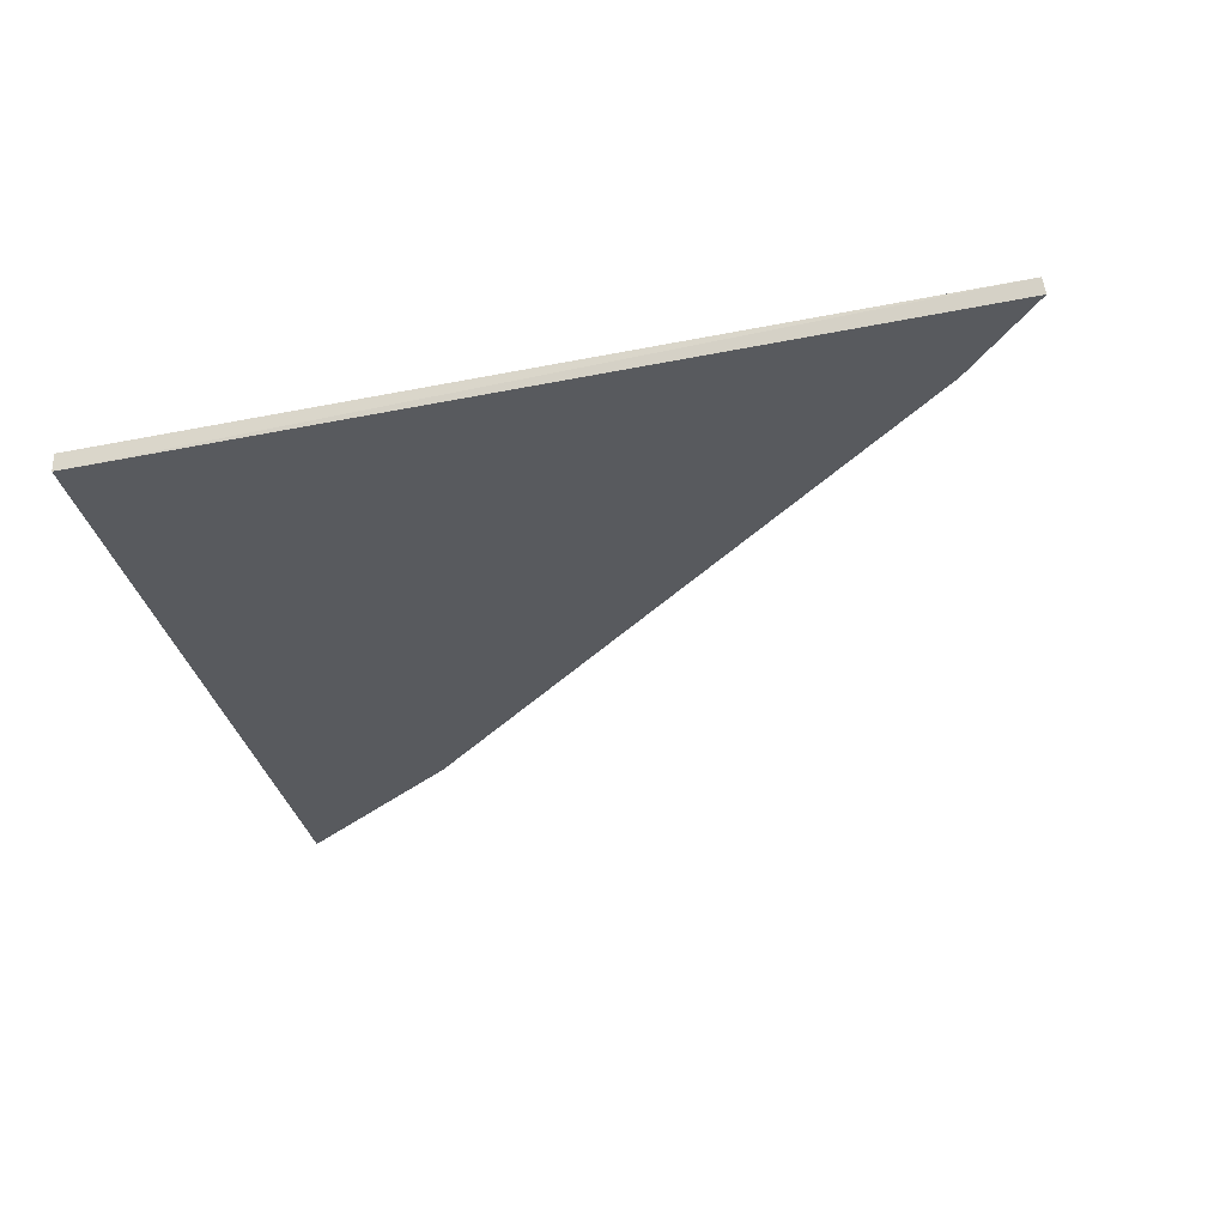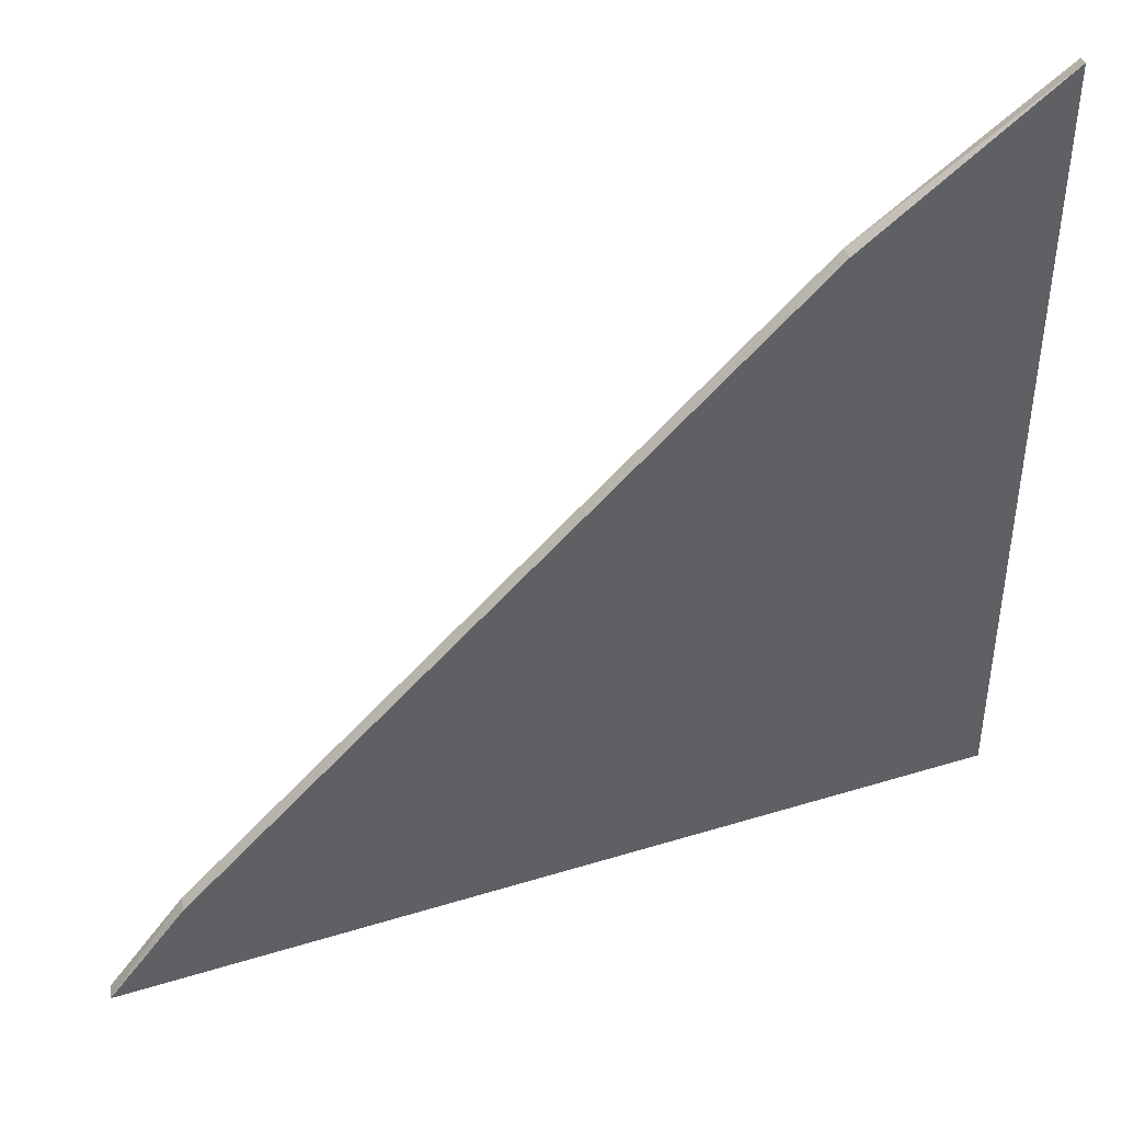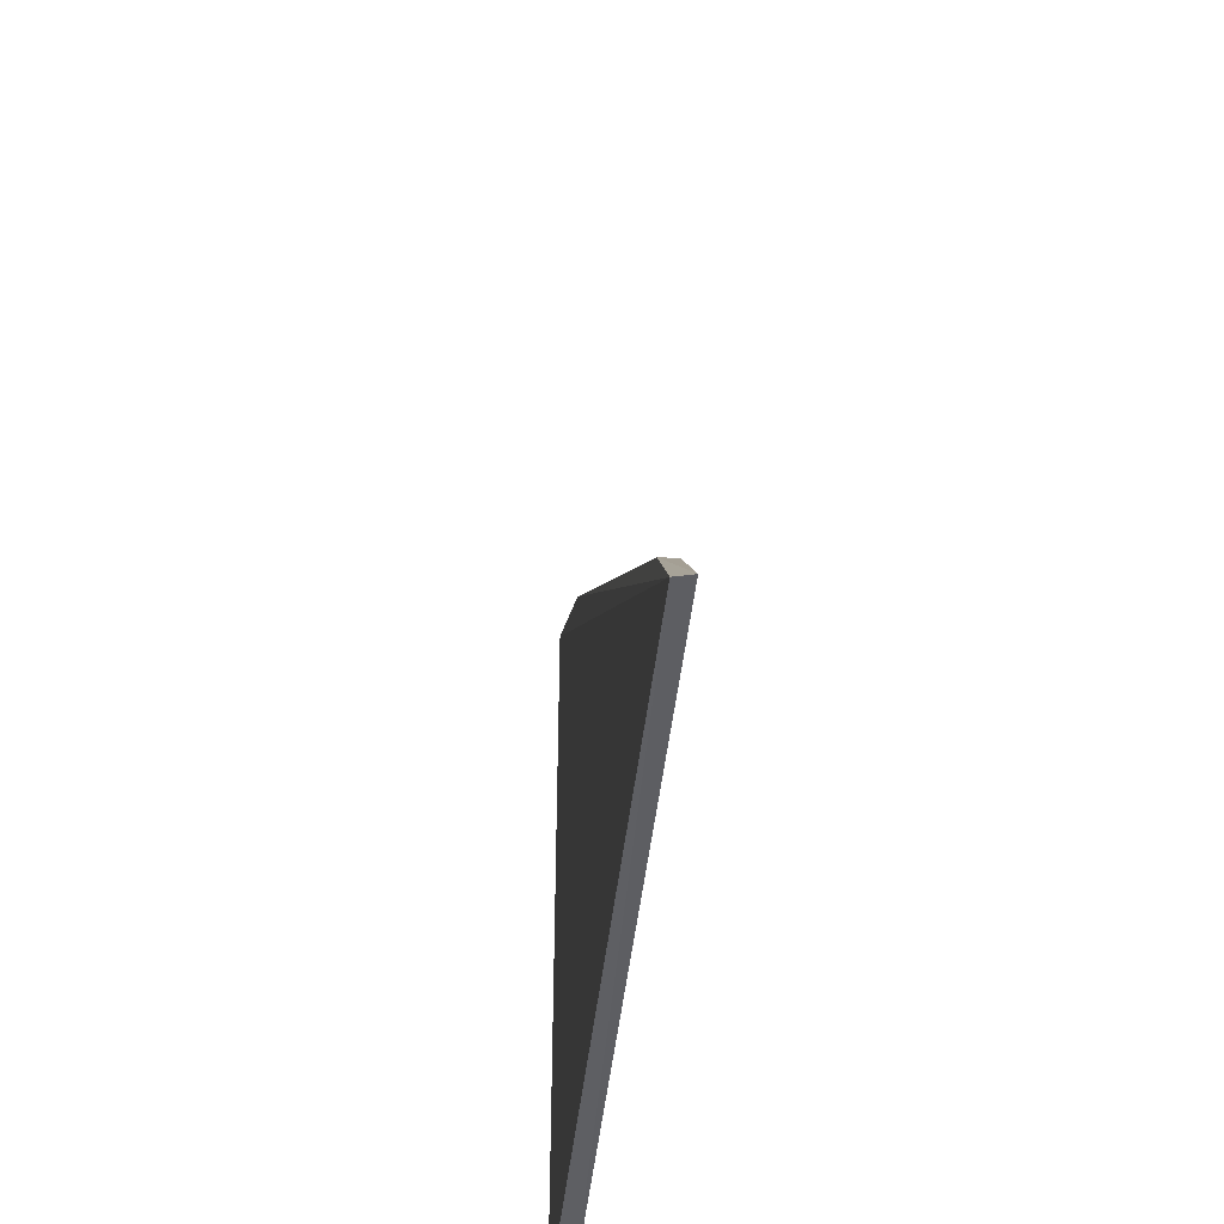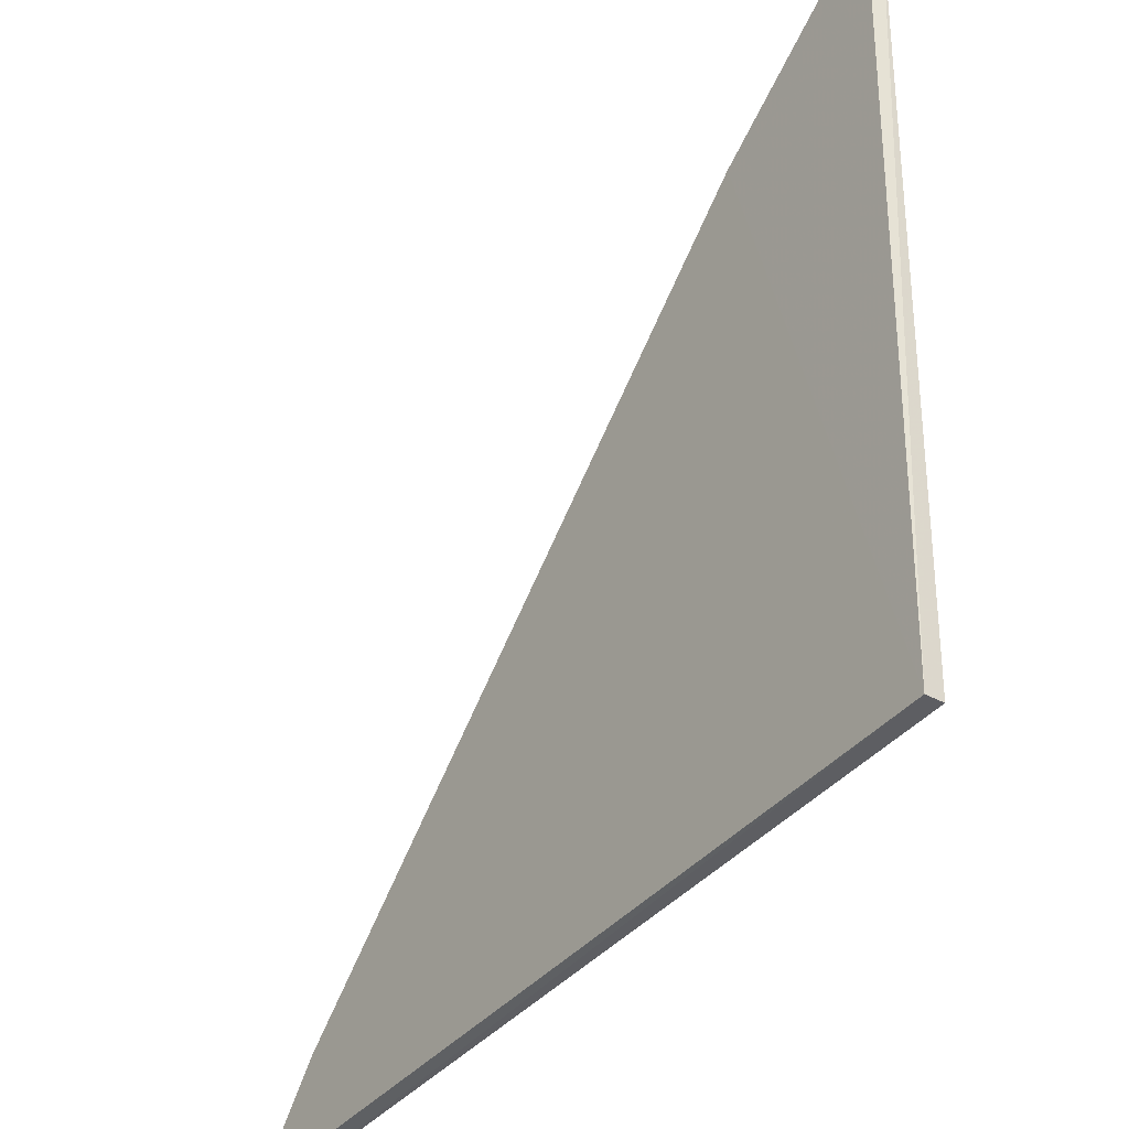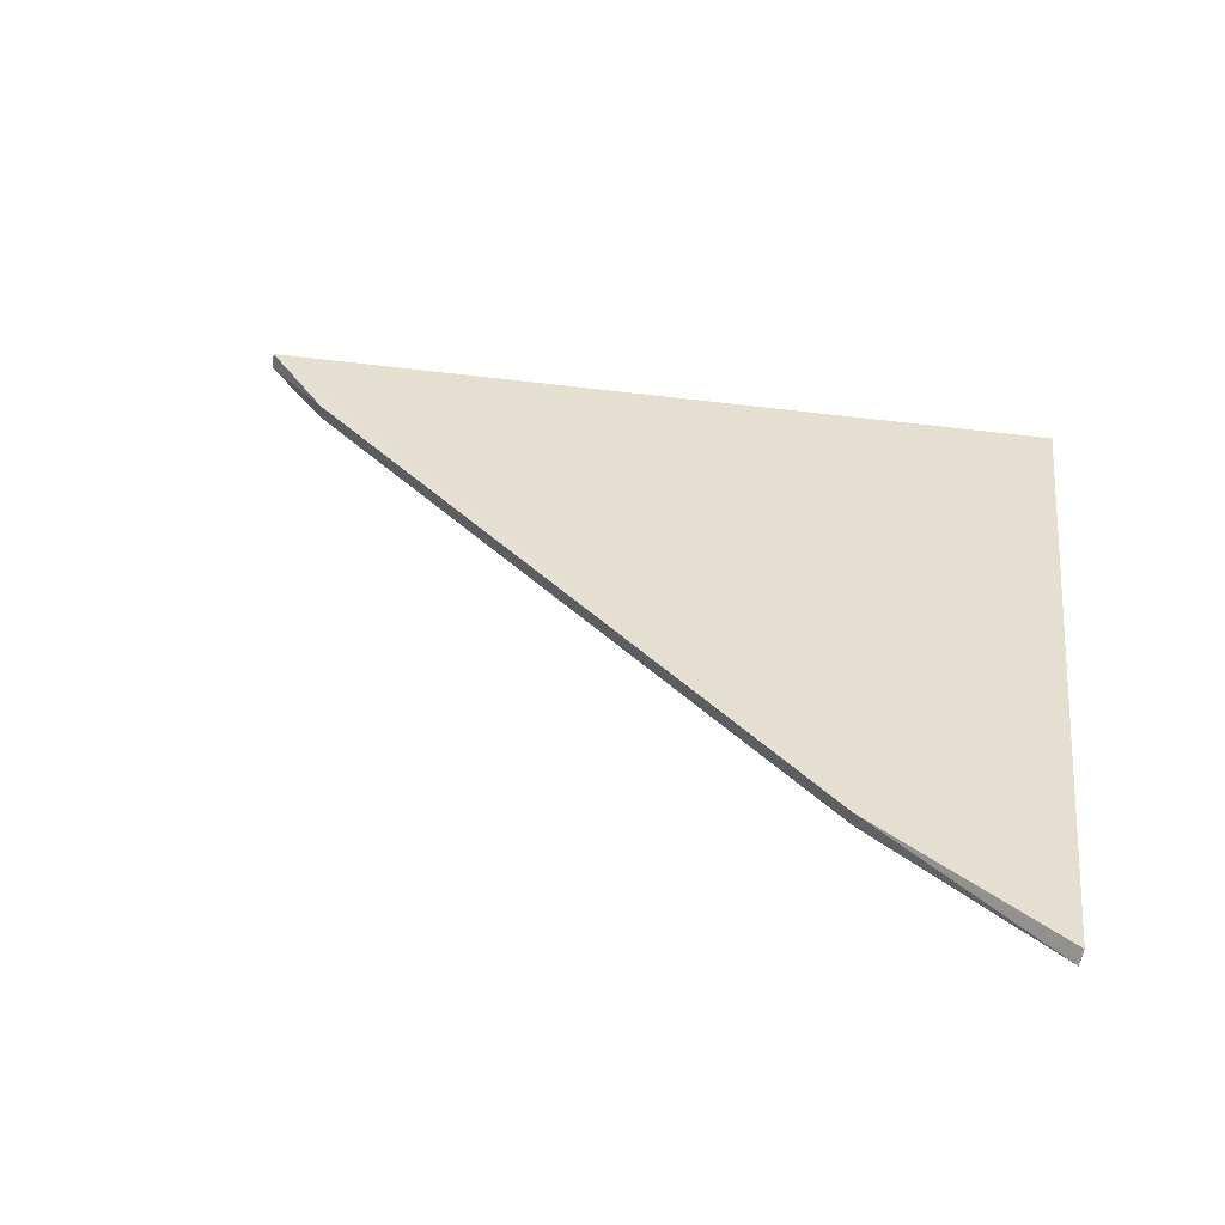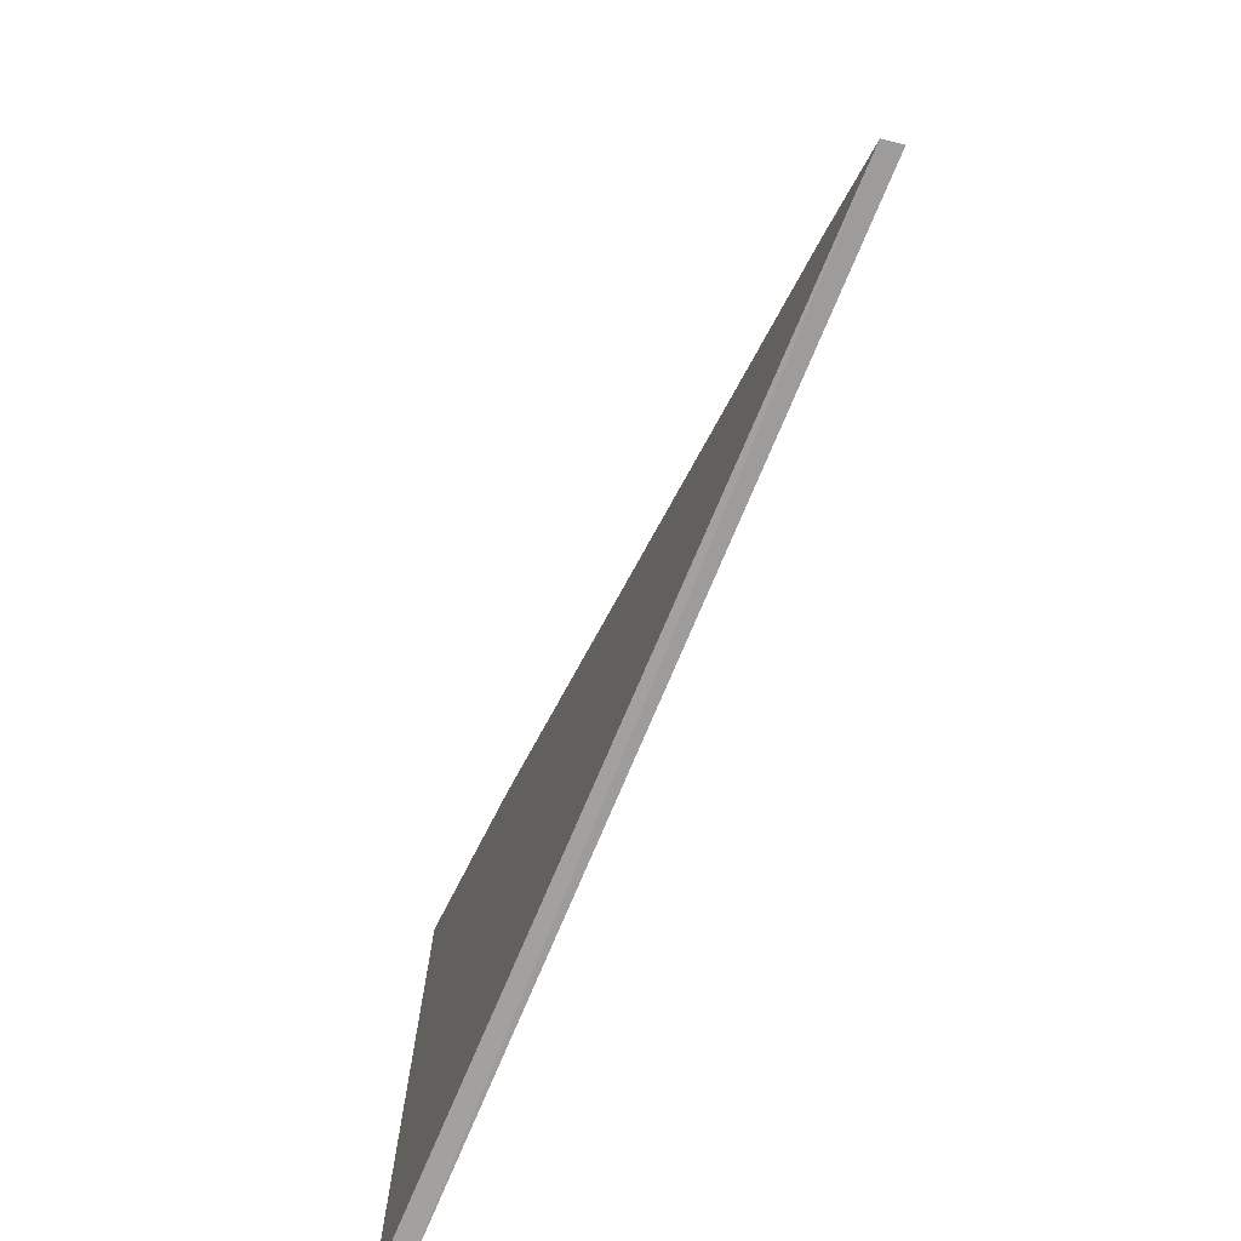
<metadata>
{"format":"obj","ext":"obj","renderer":"f3d","projection":"perspective","resolution":1024,"background":"white","views":[{"elev":-30.9,"azim":12.1,"up":"+Z"},{"elev":40.9,"azim":162.8,"up":"+Y"},{"elev":-45.9,"azim":84.3,"up":"+Y"},{"elev":-35.2,"azim":-126.4,"up":"+Y"},{"elev":36.7,"azim":-172.7,"up":"+Z"},{"elev":-76.3,"azim":67.4,"up":"+Y"}]}
</metadata>
<code>
v 0.4845 -0.2725 -0.0009114
v 0.4847 -0.2723 -0.002501
v 0.4189 -0.206 -0.001125
v 0.4005 -0.1917 -0.002501
v 0.4015 -0.2661 -0.00273
v 0.4189 -0.206 -0.002501
v 0.4771 -0.263 -0.001078
v 0.4015 -0.2661 -0.0008956
v 0.4773 -0.2631 -0.002501
v 0.4002 -0.1922 -0.001029
f 5 2 1
f 6 4 3
f 6 5 4
f 7 1 2
f 7 3 1
f 8 5 1
f 9 6 3
f 9 3 7
f 9 7 2
f 9 2 5
f 9 5 6
f 10 8 1
f 10 1 3
f 10 3 4
f 10 4 5
f 10 5 8

</code>
